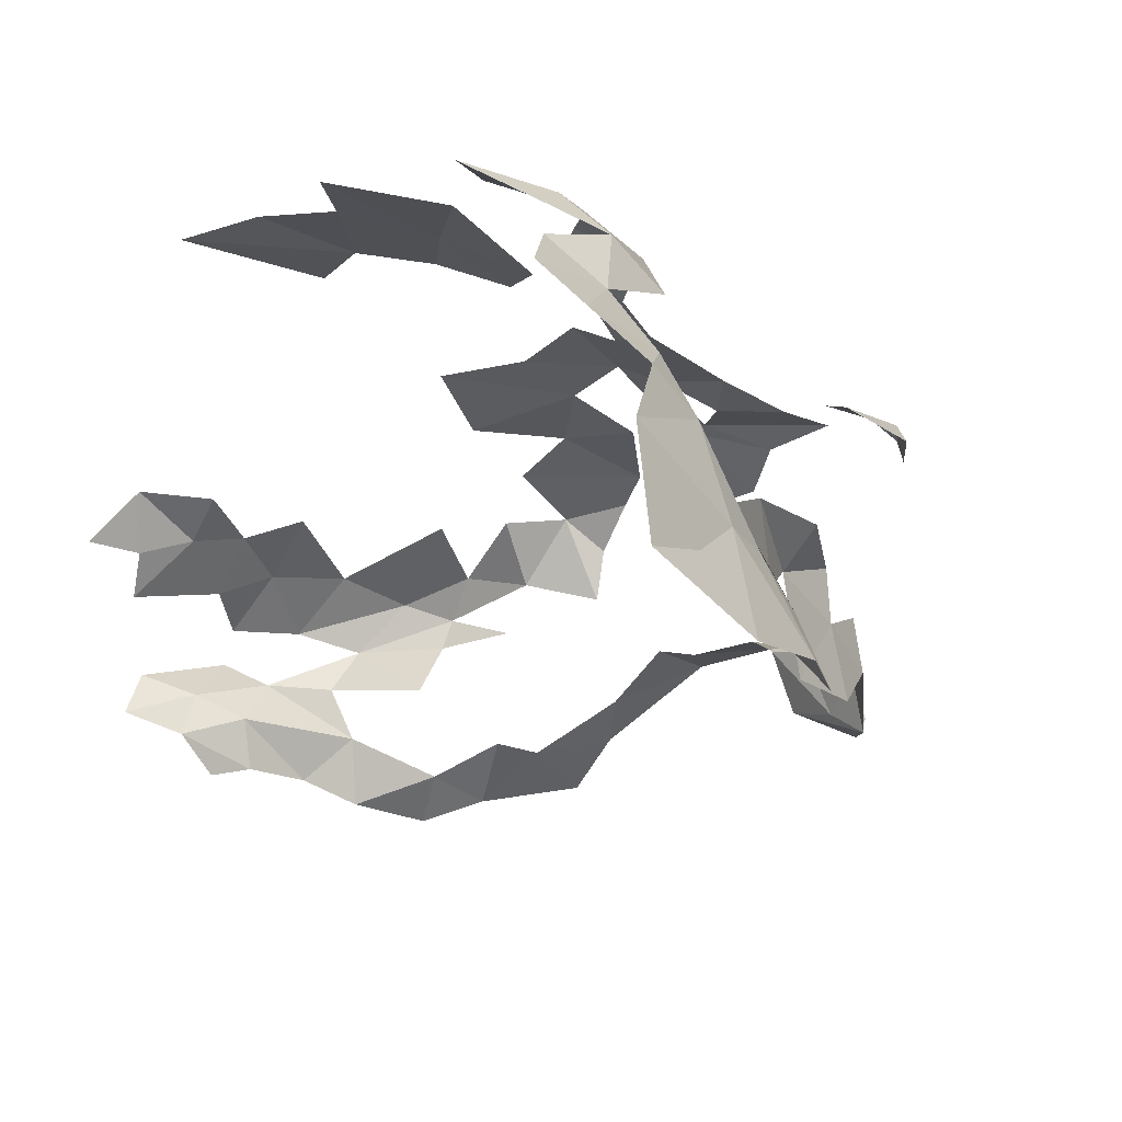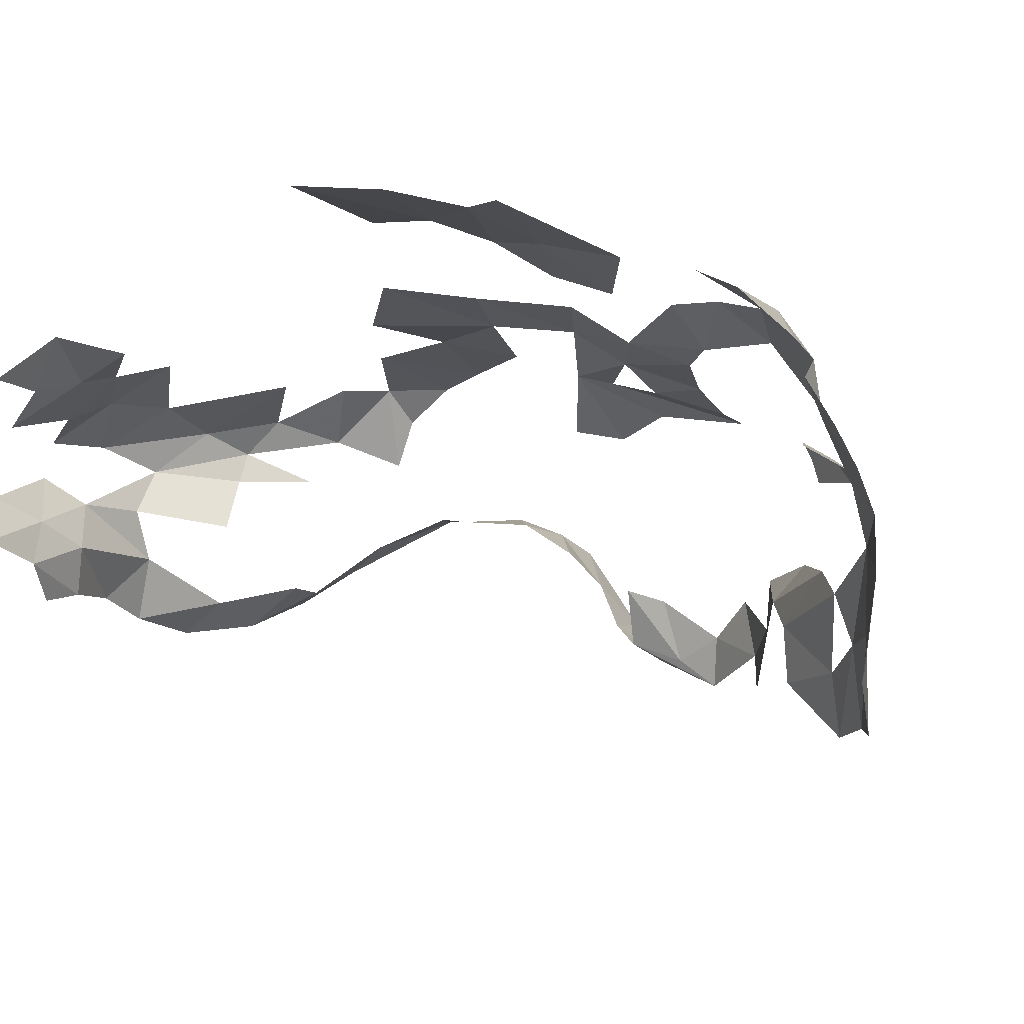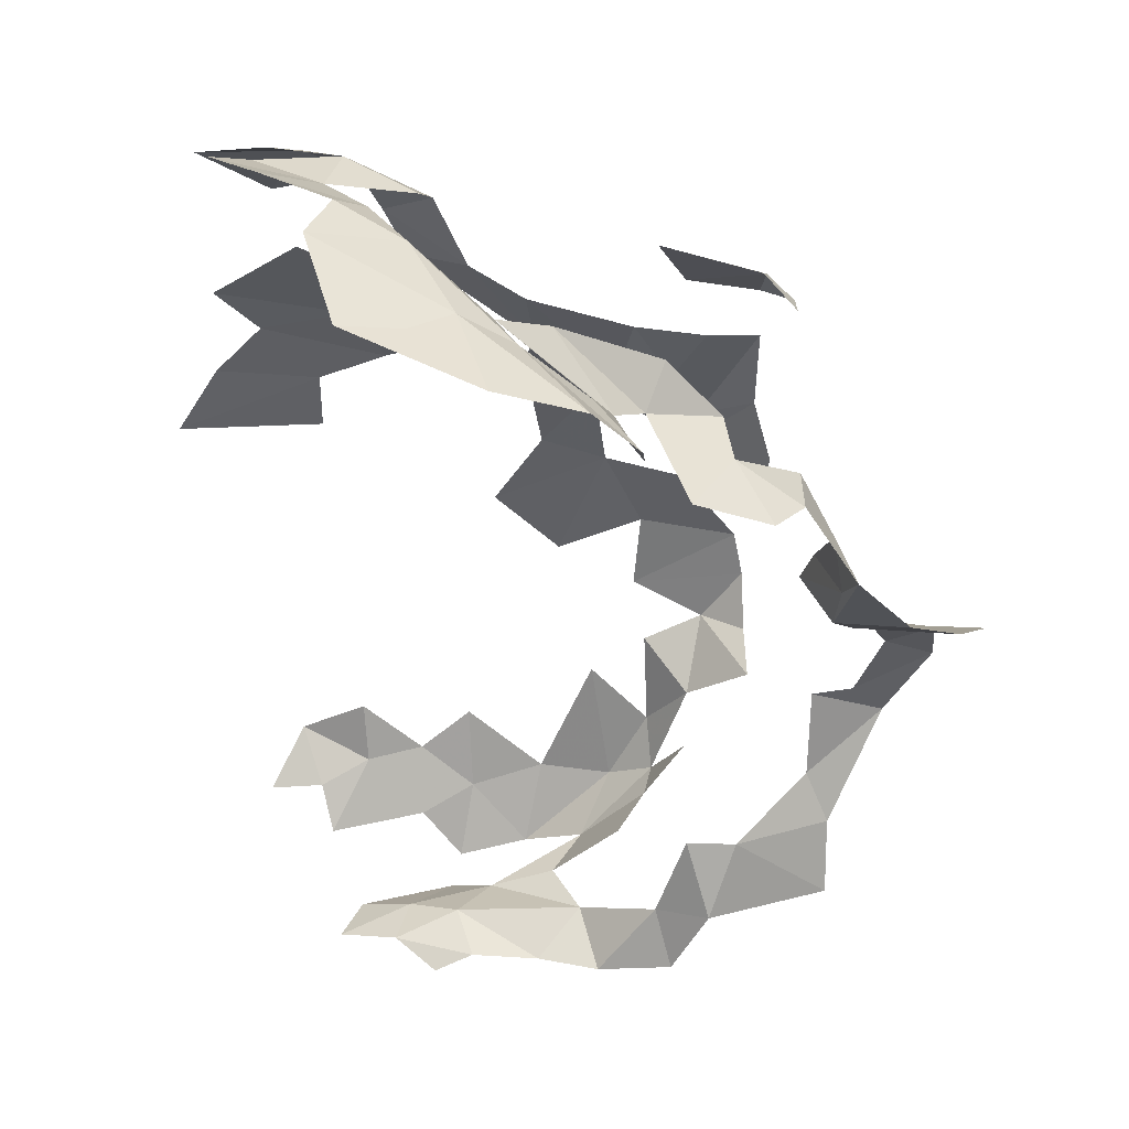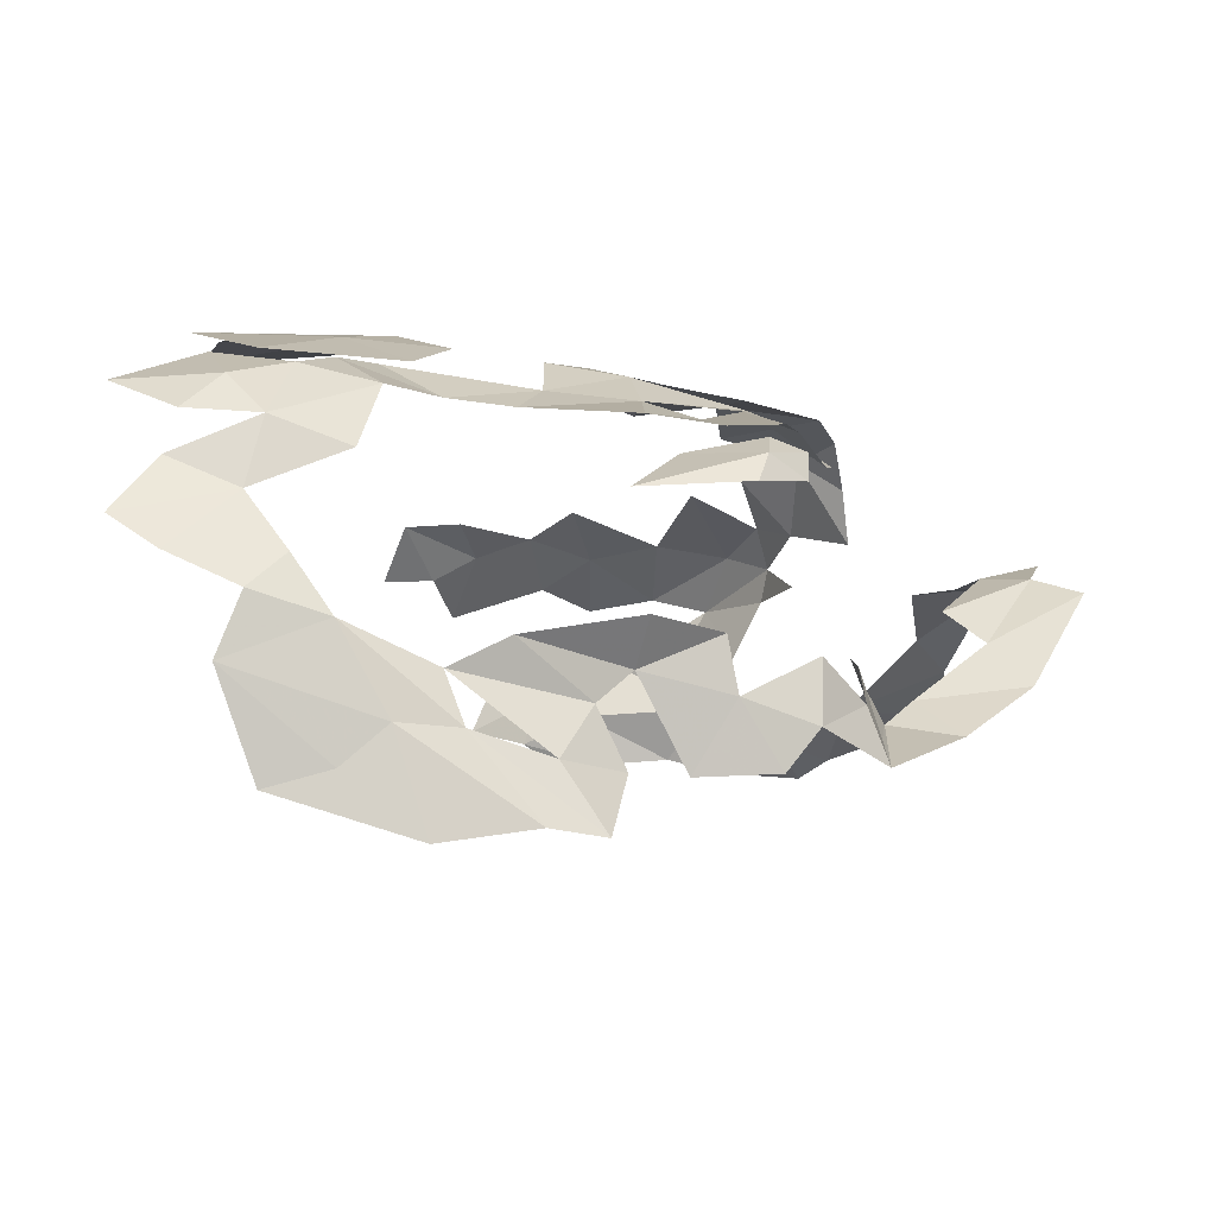
<metadata>
{"format":"obj","ext":"obj","renderer":"f3d","projection":"perspective","resolution":1024,"background":"white","views":[{"elev":-25.8,"azim":156.6,"up":"+Y"},{"elev":-9.5,"azim":123.9,"up":"+Y"},{"elev":-48.7,"azim":-172.4,"up":"+Y"},{"elev":-11.0,"azim":-162.0,"up":"+Y"}]}
</metadata>
<code>
v -3.631 8.576 -0.9058
v -3.727 8.541 -0.8295
v -3.725 8.643 -0.8122
v -2.746 9.207 -0.7047
v -2.844 9.187 -0.7979
v -2.92 9.203 -0.6702
v -2.818 8.73 0.229
v -2.849 8.816 0.2484
v -2.944 8.782 0.2219
v -3.209 8.637 -1.311
v -3.077 8.574 -1.39
v -3.275 8.504 -1.275
v -2.881 9.013 0.07288
v -2.791 8.983 0.09793
v -2.765 9.067 0.02536
v -3.438 9.05 -0.73
v -3.483 8.996 -0.8575
v -3.53 9.013 -0.7375
v -3.391 8.634 -1.141
v -3.465 8.556 -1.027
v -3.508 8.606 -0.9852
v -3.209 8.637 -1.311
v -3.352 8.502 -1.213
v -3.316 8.584 -1.2
v -3.725 8.643 -0.8122
v -3.727 8.541 -0.8295
v -3.766 8.585 -0.7278
v -3.275 8.504 -1.275
v -3.077 8.574 -1.39
v -3.212 8.443 -1.302
v -3.923 8.841 -0.282
v -3.877 8.722 -0.4031
v -4.007 8.811 -0.2967
v -2.978 8.933 -1.308
v -3.093 8.922 -1.284
v -3.023 8.989 -1.26
v -3.275 8.504 -1.275
v -3.212 8.443 -1.302
v -3.32 8.349 -1.253
v -3.212 8.443 -1.302
v -3.121 8.415 -1.341
v -3.32 8.349 -1.253
v -3.385 8.913 0.1254
v -3.256 8.923 0.2292
v -3.4 8.968 0.1176
v -3.172 8.669 0.2719
v -3.034 8.744 0.2066
v -3.252 8.751 0.237
v -3.55 9.069 -0.5587
v -3.661 8.998 -0.6761
v -3.676 8.967 -0.5816
v -3.795 8.498 -0.7053
v -3.752 8.583 -0.5534
v -3.769 8.547 -0.6468
v -3.87 8.561 -0.5482
v -3.782 8.625 -0.4989
v -3.752 8.583 -0.5534
v -3.565 8.466 -0.9206
v -3.631 8.576 -0.9058
v -3.508 8.606 -0.9852
v -3.564 9.049 -0.627
v -3.53 9.013 -0.7375
v -3.683 8.969 -0.8348
v -3.402 9.024 0.04375
v -3.416 9.073 -0.1077
v -3.483 8.988 -0.04242
v -2.653 9.21 -0.5853
v -2.92 9.203 -0.6702
v -2.904 9.213 -0.5616
v -3.513 8.366 -1.105
v -3.352 8.502 -1.213
v -3.45 8.373 -1.178
v -3.549 8.706 0.06045
v -3.683 8.808 0.004688
v -3.71 8.769 0.08979
v -3.778 8.861 -0.1382
v -3.839 8.853 -0.2495
v -3.919 8.88 -0.1859
v -3.438 9.05 -0.73
v -3.318 8.999 -0.9325
v -3.483 8.996 -0.8575
v -3.283 9.152 -0.2764
v -3.391 9.145 -0.4748
v -3.436 9.144 -0.3283
v -3.256 8.923 0.2292
v -3.148 8.957 0.2654
v -3.318 9 0.1525
v -3.275 8.504 -1.275
v -3.32 8.349 -1.253
v -3.45 8.373 -1.178
v -3.283 9.125 -0.7151
v -3.394 9.111 -0.649
v -3.284 9.171 -0.5085
v -3.564 9.049 -0.627
v -3.683 8.969 -0.8348
v -3.661 8.998 -0.6761
v -3.795 8.498 -0.7053
v -3.87 8.561 -0.5482
v -3.752 8.583 -0.5534
v -3.314 9.055 -0.8123
v -3.237 9 -1.008
v -3.318 8.999 -0.9325
v -2.857 8.988 -1.279
v -3.023 8.989 -1.26
v -2.948 9.052 -1.158
v -3.394 9.111 -0.649
v -3.283 9.125 -0.7151
v -3.314 9.055 -0.8123
v -3.172 8.669 0.2719
v -3.058 8.66 0.2364
v -3.034 8.744 0.2066
v -3.465 8.556 -1.027
v -3.449 8.469 -1.126
v -3.507 8.463 -1.011
v -3.148 8.726 -1.318
v -3.11 8.67 -1.374
v -3.209 8.637 -1.311
v -3.408 9.122 -0.2023
v -3.598 9.115 -0.2964
v -3.603 9.095 -0.22
v -2.746 9.207 -0.7047
v -2.92 9.203 -0.6702
v -2.653 9.21 -0.5853
v -3.394 9.111 -0.649
v -3.438 9.05 -0.73
v -3.55 9.069 -0.5587
v -3.204 8.838 0.2276
v -3.256 8.923 0.2292
v -3.337 8.815 0.1155
v -3.385 8.913 0.1254
v -3.4 8.968 0.1176
v -3.47 8.913 0.01513
v -2.979 9.042 0.08138
v -3.061 9.017 0.1681
v -2.967 8.972 0.1849
v -3.154 9.146 -0.7596
v -3.005 9.158 -0.8296
v -3.14 9.094 -0.8866
v -3.209 8.637 -1.311
v -3.275 8.504 -1.275
v -3.352 8.502 -1.213
v -3.598 9.115 -0.2964
v -3.436 9.144 -0.3283
v -3.518 9.116 -0.4416
v -3.093 8.922 -1.284
v -3.201 8.88 -1.23
v -3.205 8.987 -1.151
v -3.148 8.726 -1.318
v -3.004 8.722 -1.399
v -3.11 8.67 -1.374
v -3.318 9 0.1525
v -3.148 8.957 0.2654
v -3.193 9.028 0.1426
v -3.181 9.188 -0.3766
v -3.391 9.145 -0.4748
v -3.283 9.152 -0.2764
v -3.312 9.068 -0.04822
v -3.318 9 0.1525
v -3.193 9.028 0.1426
v -3.093 8.922 -1.284
v -3.075 8.816 -1.308
v -3.201 8.88 -1.23
v -3.394 8.677 0.1772
v -3.41 8.626 0.2761
v -3.278 8.641 0.2827
v -3.093 9.016 -1.192
v -3.023 8.989 -1.26
v -3.093 8.922 -1.284
v -3.075 8.816 -1.308
v -3.004 8.722 -1.399
v -3.148 8.726 -1.318
v -3.769 8.547 -0.6468
v -3.733 8.657 -0.6333
v -3.766 8.585 -0.7278
v -3.631 8.576 -0.9058
v -3.619 8.661 -0.9209
v -3.508 8.606 -0.9852
v -2.803 8.927 0.1647
v -2.881 9.013 0.07288
v -2.967 8.972 0.1849
v -3.075 8.816 -1.308
v -2.925 8.774 -1.402
v -3.004 8.722 -1.399
v -3.061 9.017 0.1681
v -3.193 9.028 0.1426
v -3.148 8.957 0.2654
v -3.252 8.751 0.237
v -3.278 8.641 0.2827
v -3.172 8.669 0.2719
v -3.204 8.838 0.2276
v -3.252 8.751 0.237
v -3.088 8.837 0.2518
v -3.69 8.922 -0.9566
v -3.58 8.894 -1.011
v -3.704 8.886 -1.012
v -3.073 9.074 0.03479
v -3.061 9.017 0.1681
v -2.979 9.042 0.08138
v -3.318 8.999 -0.9325
v -3.438 9.05 -0.73
v -3.314 9.055 -0.8123
v -3.014 8.88 0.2894
v -3.088 8.837 0.2518
v -2.944 8.782 0.2219
v -3.521 9.087 -0.1376
v -3.408 9.122 -0.2023
v -3.603 9.095 -0.22
v -2.844 9.187 -0.7979
v -3.043 9.189 -0.7116
v -2.92 9.203 -0.6702
v -2.956 9.095 -1.016
v -3.005 9.158 -0.8296
v -2.784 9.168 -0.8933
v -3.549 8.706 0.06045
v -3.694 8.711 0.2066
v -3.488 8.641 0.1727
v -3.596 8.952 -0.1078
v -3.483 8.988 -0.04242
v -3.521 9.087 -0.1376
v -3.284 9.171 -0.5085
v -3.394 9.111 -0.649
v -3.391 9.145 -0.4748
v -3.043 9.189 -0.7116
v -3.005 9.158 -0.8296
v -3.154 9.146 -0.7596
v -2.697 8.988 0.09763
v -2.765 9.067 0.02536
v -2.791 8.983 0.09793
v -2.969 8.864 -1.332
v -2.925 8.774 -1.402
v -3.075 8.816 -1.308
v -3.549 8.706 0.06045
v -3.71 8.769 0.08979
v -3.694 8.711 0.2066
v -3.631 8.576 -0.9058
v -3.565 8.466 -0.9206
v -3.681 8.475 -0.8567
v -2.881 9.013 0.07288
v -2.979 9.042 0.08138
v -2.967 8.972 0.1849
v -3.237 9 -1.008
v -3.114 9.045 -1.102
v -3.205 8.987 -1.151
v -3.839 8.853 -0.2495
v -3.804 8.78 -0.3766
v -3.923 8.841 -0.282
v -4.007 8.811 -0.2967
v -3.877 8.722 -0.4031
v -3.953 8.647 -0.4422
v -2.969 8.864 -1.332
v -3.075 8.816 -1.308
v -3.093 8.922 -1.284
v -3.402 9.024 0.04375
v -3.4 8.968 0.1176
v -3.318 9 0.1525
v -3.548 8.824 -1.129
v -3.704 8.886 -1.012
v -3.58 8.894 -1.011
v -3.058 8.66 0.2364
v -2.921 8.7 0.2181
v -3.034 8.744 0.2066
v -2.844 9.187 -0.7979
v -3.005 9.158 -0.8296
v -3.043 9.189 -0.7116
v -3.088 8.837 0.2518
v -3.034 8.744 0.2066
v -2.944 8.782 0.2219
v -3.438 9.05 -0.73
v -3.394 9.111 -0.649
v -3.314 9.055 -0.8123
v -3.077 8.574 -1.39
v -3.121 8.415 -1.341
v -3.212 8.443 -1.302
v -3.596 9.036 -0.1402
v -3.596 8.952 -0.1078
v -3.521 9.087 -0.1376
v -2.784 9.168 -0.8933
v -3.005 9.158 -0.8296
v -2.844 9.187 -0.7979
v -3.318 9 0.1525
v -3.4 8.968 0.1176
v -3.256 8.923 0.2292
v -3.683 8.808 0.004688
v -3.825 8.873 -0.07073
v -3.71 8.769 0.08979
v -3.45 8.373 -1.178
v -3.352 8.502 -1.213
v -3.275 8.504 -1.275
v -3.073 9.074 0.03479
v -3.193 9.028 0.1426
v -3.061 9.017 0.1681
v -3.093 9.016 -1.192
v -3.093 8.922 -1.284
v -3.205 8.987 -1.151
v -3.408 9.122 -0.2023
v -3.436 9.144 -0.3283
v -3.598 9.115 -0.2964
v -3.825 8.873 -0.07073
v -3.683 8.808 0.004688
v -3.706 8.856 -0.1389
v -3.661 8.998 -0.6761
v -3.55 9.069 -0.5587
v -3.564 9.049 -0.627
v -3.782 8.625 -0.4989
v -3.87 8.561 -0.5482
v -3.953 8.647 -0.4422
v -3.284 9.171 -0.5085
v -3.391 9.145 -0.4748
v -3.181 9.188 -0.3766
v -3.237 9 -1.008
v -3.138 9.059 -1.003
v -3.114 9.045 -1.102
v -2.978 8.933 -1.308
v -3.023 8.989 -1.26
v -2.857 8.988 -1.279
v -3.663 8.99 -0.4838
v -3.55 9.069 -0.5587
v -3.676 8.967 -0.5816
v -3.278 8.641 0.2827
v -3.252 8.751 0.237
v -3.394 8.677 0.1772
v -3.138 9.059 -1.003
v -3.237 9 -1.008
v -3.314 9.055 -0.8123
v -3.778 8.861 -0.1382
v -3.825 8.873 -0.07073
v -3.706 8.856 -0.1389
v -3.077 8.574 -1.39
v -3.209 8.637 -1.311
v -3.11 8.67 -1.374
v -3.256 8.923 0.2292
v -3.204 8.838 0.2276
v -3.088 8.837 0.2518
v -3.596 9.036 -0.1402
v -3.521 9.087 -0.1376
v -3.603 9.095 -0.22
v -3.599 8.972 -0.8431
v -3.683 8.969 -0.8348
v -3.53 9.013 -0.7375
v -3.391 8.634 -1.141
v -3.316 8.584 -1.2
v -3.465 8.556 -1.027
v -2.948 9.052 -1.158
v -3.023 8.989 -1.26
v -3.093 9.016 -1.192
v -3.058 8.66 0.2364
v -2.99 8.643 0.2495
v -2.921 8.7 0.2181
v -3.438 9.05 -0.73
v -3.564 9.049 -0.627
v -3.55 9.069 -0.5587
v -3.41 8.626 0.2761
v -3.394 8.677 0.1772
v -3.488 8.641 0.1727
v -3.114 9.045 -1.102
v -3.093 9.016 -1.192
v -3.205 8.987 -1.151
v -3.727 8.541 -0.8295
v -3.631 8.576 -0.9058
v -3.681 8.475 -0.8567
v -3.513 8.366 -1.105
v -3.449 8.469 -1.126
v -3.352 8.502 -1.213
v -3.464 8.704 0.04375
v -3.549 8.706 0.06045
v -3.488 8.641 0.1727
v -3.449 8.469 -1.126
v -3.513 8.366 -1.105
v -3.507 8.463 -1.011
v -3.745 8.855 -0.9587
v -3.743 8.898 -0.9471
v -3.704 8.886 -1.012
v -3.034 8.744 0.2066
v -2.921 8.7 0.2181
v -2.944 8.782 0.2219
v -3.465 8.556 -1.027
v -3.316 8.584 -1.2
v -3.449 8.469 -1.126
v -3.704 8.886 -1.012
v -3.548 8.824 -1.129
v -3.699 8.839 -1.047
v -2.791 8.983 0.09793
v -2.881 9.013 0.07288
v -2.803 8.927 0.1647
v -3.706 8.68 -0.57
v -3.733 8.657 -0.6333
v -3.769 8.547 -0.6468
v -2.956 9.095 -1.016
v -3.14 9.094 -0.8866
v -3.005 9.158 -0.8296
v -3.766 8.585 -0.7278
v -3.727 8.541 -0.8295
v -3.795 8.498 -0.7053
v -3.402 9.024 0.04375
v -3.483 8.988 -0.04242
v -3.4 8.968 0.1176
v -3.699 8.839 -1.047
v -3.745 8.855 -0.9587
v -3.704 8.886 -1.012
v -3.839 8.853 -0.2495
v -3.923 8.841 -0.282
v -3.919 8.88 -0.1859
v -3.544 8.672 -1.03
v -3.391 8.634 -1.141
v -3.508 8.606 -0.9852
v -3.619 8.661 -0.9209
v -3.544 8.672 -1.03
v -3.508 8.606 -0.9852
v -3.769 8.547 -0.6468
v -3.766 8.585 -0.7278
v -3.795 8.498 -0.7053
v -3.402 9.024 0.04375
v -3.318 9 0.1525
v -3.312 9.068 -0.04822
v -3.743 8.898 -0.9471
v -3.69 8.922 -0.9566
v -3.704 8.886 -1.012
v -3.521 9.087 -0.1376
v -3.483 8.988 -0.04242
v -3.416 9.073 -0.1077
v -3.599 8.972 -0.8431
v -3.53 9.013 -0.7375
v -3.483 8.996 -0.8575
v -3.706 8.68 -0.57
v -3.769 8.547 -0.6468
v -3.752 8.583 -0.5534
v -3.804 8.78 -0.3766
v -3.877 8.722 -0.4031
v -3.923 8.841 -0.282
v -3.385 8.913 0.1254
v -3.337 8.815 0.1155
v -3.256 8.923 0.2292
v -3.252 8.751 0.237
v -3.034 8.744 0.2066
v -3.088 8.837 0.2518
v -3.953 8.647 -0.4422
v -3.877 8.722 -0.4031
v -3.782 8.625 -0.4989
v -3.391 9.145 -0.4748
v -3.518 9.116 -0.4416
v -3.436 9.144 -0.3283
v -2.944 8.782 0.2219
v -2.849 8.816 0.2484
v -3.014 8.88 0.2894
v -2.881 9.013 0.07288
v -2.887 9.054 -0.02414
v -2.979 9.042 0.08138
v -3.024 8.947 0.2788
v -3.061 9.017 0.1681
v -3.148 8.957 0.2654
v -3.825 8.873 -0.07073
v -3.778 8.861 -0.1382
v -3.919 8.88 -0.1859
v -2.765 9.067 0.02536
v -2.887 9.054 -0.02414
v -2.881 9.013 0.07288
v -3.394 8.677 0.1772
v -3.464 8.704 0.04375
v -3.488 8.641 0.1727
v -2.944 8.782 0.2219
v -2.921 8.7 0.2181
v -2.818 8.73 0.229
v -3.024 8.947 0.2788
v -2.967 8.972 0.1849
v -3.061 9.017 0.1681
f 1 2 3
f 4 5 6
f 7 8 9
f 10 11 12
f 13 14 15
f 16 17 18
f 19 20 21
f 22 23 24
f 25 26 27
f 28 29 30
f 31 32 33
f 34 35 36
f 37 38 39
f 40 41 42
f 43 44 45
f 46 47 48
f 49 50 51
f 52 53 54
f 55 56 57
f 58 59 60
f 61 62 63
f 64 65 66
f 67 68 69
f 70 71 72
f 73 74 75
f 76 77 78
f 79 80 81
f 82 83 84
f 85 86 87
f 88 89 90
f 91 92 93
f 94 95 96
f 97 98 99
f 100 101 102
f 103 104 105
f 106 107 108
f 109 110 111
f 112 113 114
f 115 116 117
f 118 119 120
f 121 122 123
f 124 125 126
f 127 128 129
f 130 131 132
f 133 134 135
f 136 137 138
f 139 140 141
f 142 143 144
f 145 146 147
f 148 149 150
f 151 152 153
f 154 155 156
f 157 158 159
f 160 161 162
f 163 164 165
f 166 167 168
f 169 170 171
f 172 173 174
f 175 176 177
f 178 179 180
f 181 182 183
f 184 185 186
f 187 188 189
f 190 191 192
f 193 194 195
f 196 197 198
f 199 200 201
f 202 203 204
f 205 206 207
f 208 209 210
f 211 212 213
f 214 215 216
f 217 218 219
f 220 221 222
f 223 224 225
f 226 227 228
f 229 230 231
f 232 233 234
f 235 236 237
f 238 239 240
f 241 242 243
f 244 245 246
f 247 248 249
f 250 251 252
f 253 254 255
f 256 257 258
f 259 260 261
f 262 263 264
f 265 266 267
f 268 269 270
f 271 272 273
f 274 275 276
f 277 278 279
f 280 281 282
f 283 284 285
f 286 287 288
f 289 290 291
f 292 293 294
f 295 296 297
f 298 299 300
f 301 302 303
f 304 305 306
f 307 308 309
f 310 311 312
f 313 314 315
f 316 317 318
f 319 320 321
f 322 323 324
f 325 326 327
f 328 329 330
f 331 332 333
f 334 335 336
f 337 338 339
f 340 341 342
f 343 344 345
f 346 347 348
f 349 350 351
f 352 353 354
f 355 356 357
f 358 359 360
f 361 362 363
f 364 365 366
f 367 368 369
f 370 371 372
f 373 374 375
f 376 377 378
f 379 380 381
f 382 383 384
f 385 386 387
f 388 389 390
f 391 392 393
f 394 395 396
f 397 398 399
f 400 401 402
f 403 404 405
f 406 407 408
f 409 410 411
f 412 413 414
f 415 416 417
f 418 419 420
f 421 422 423
f 424 425 426
f 427 428 429
f 430 431 432
f 433 434 435
f 436 437 438
f 439 440 441
f 442 443 444
f 445 446 447
f 448 449 450
f 451 452 453
f 454 455 456
f 457 458 459
f 460 461 462
f 463 464 465

</code>
